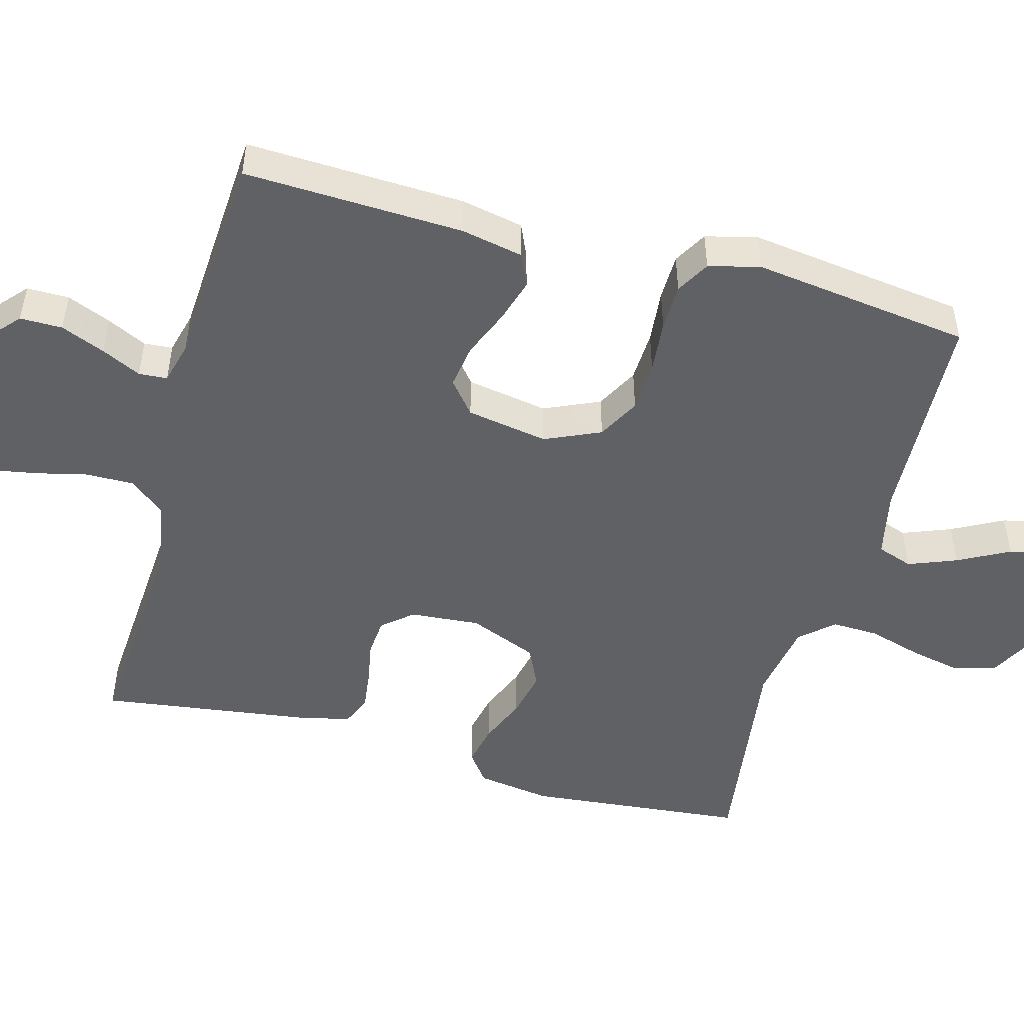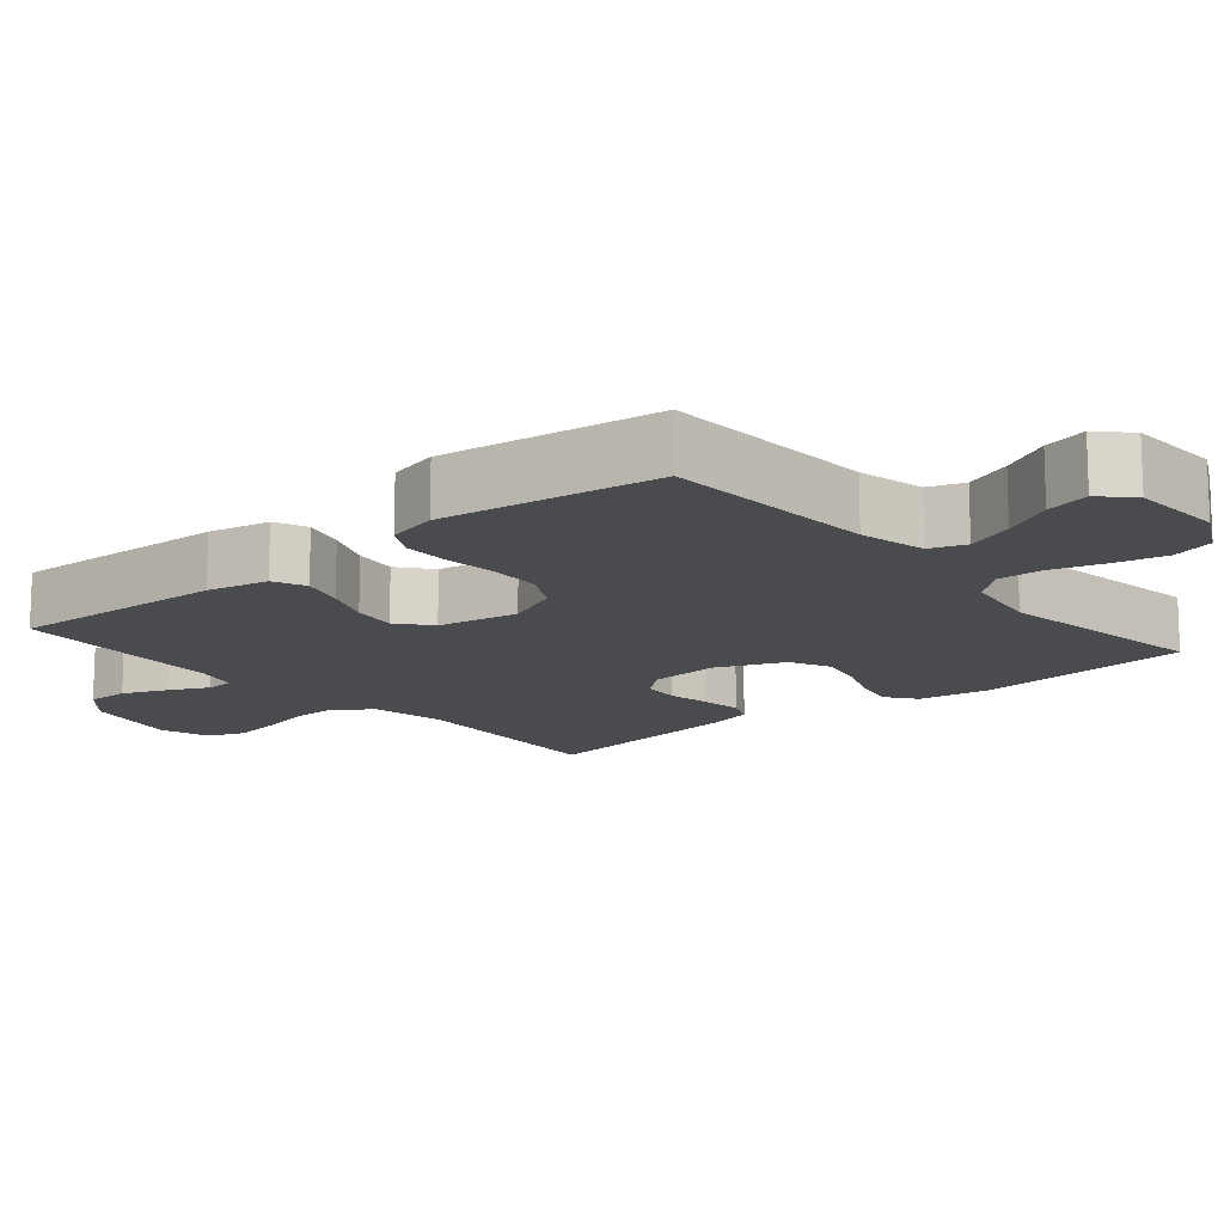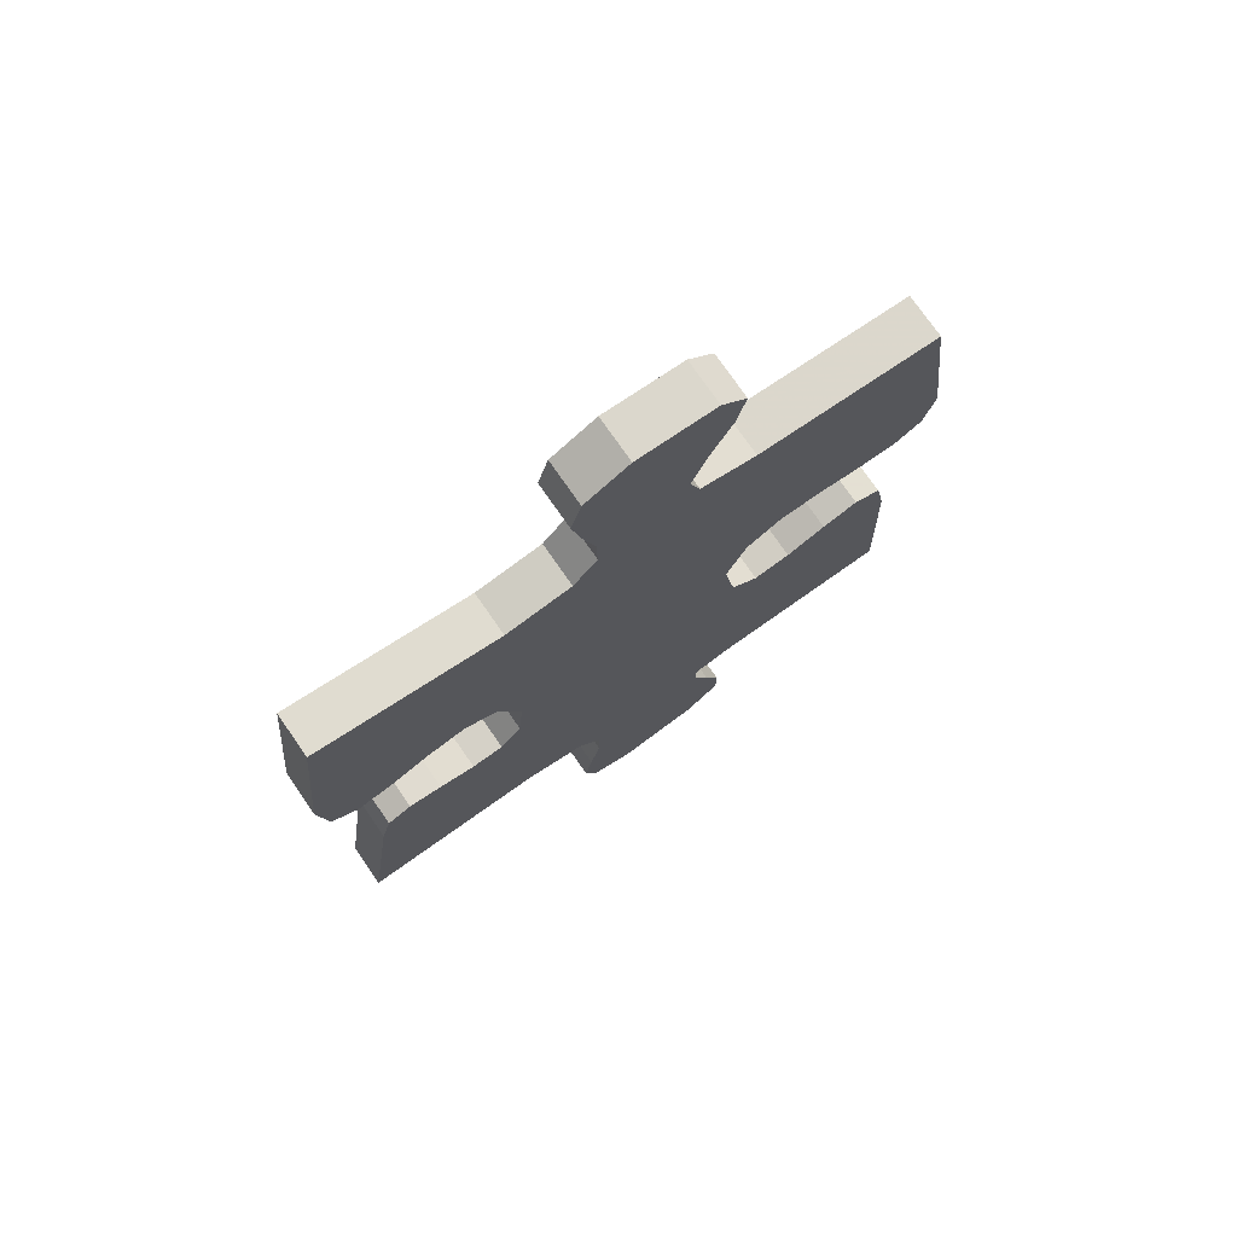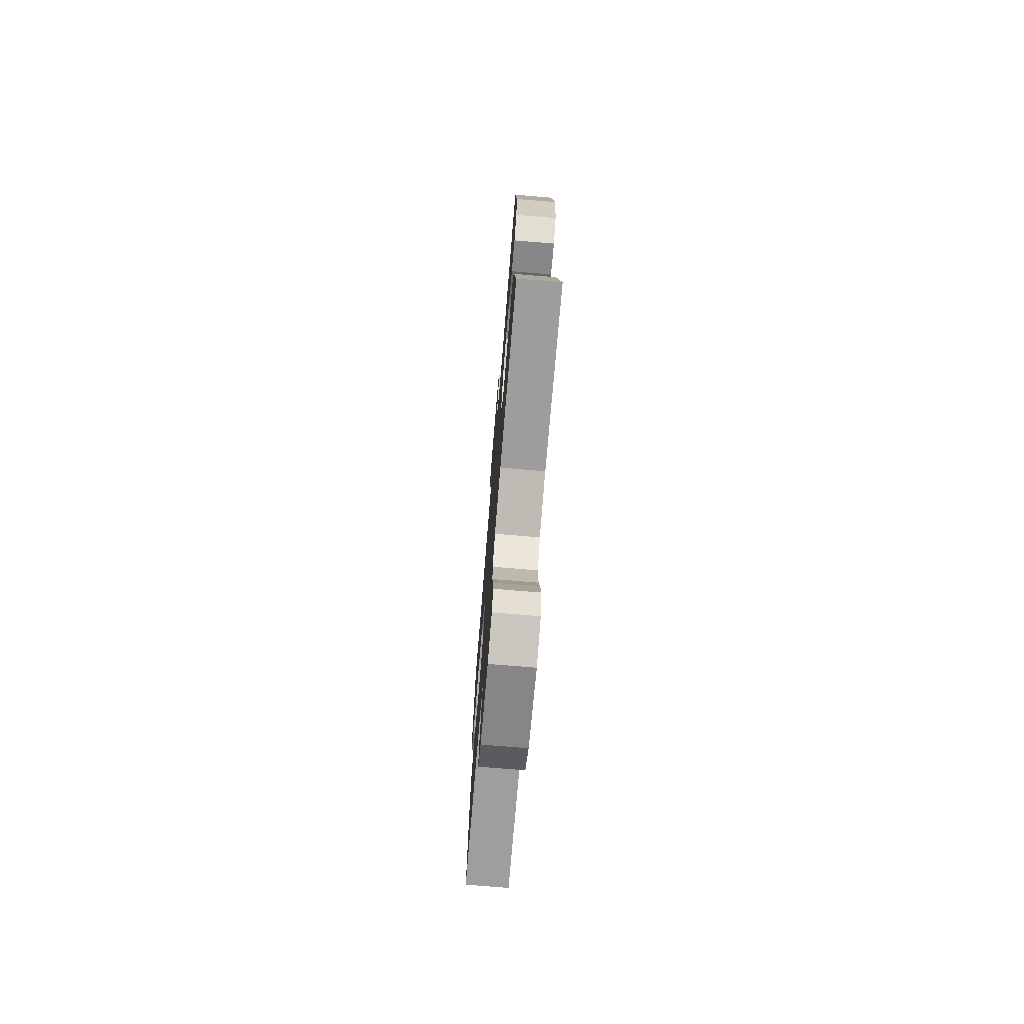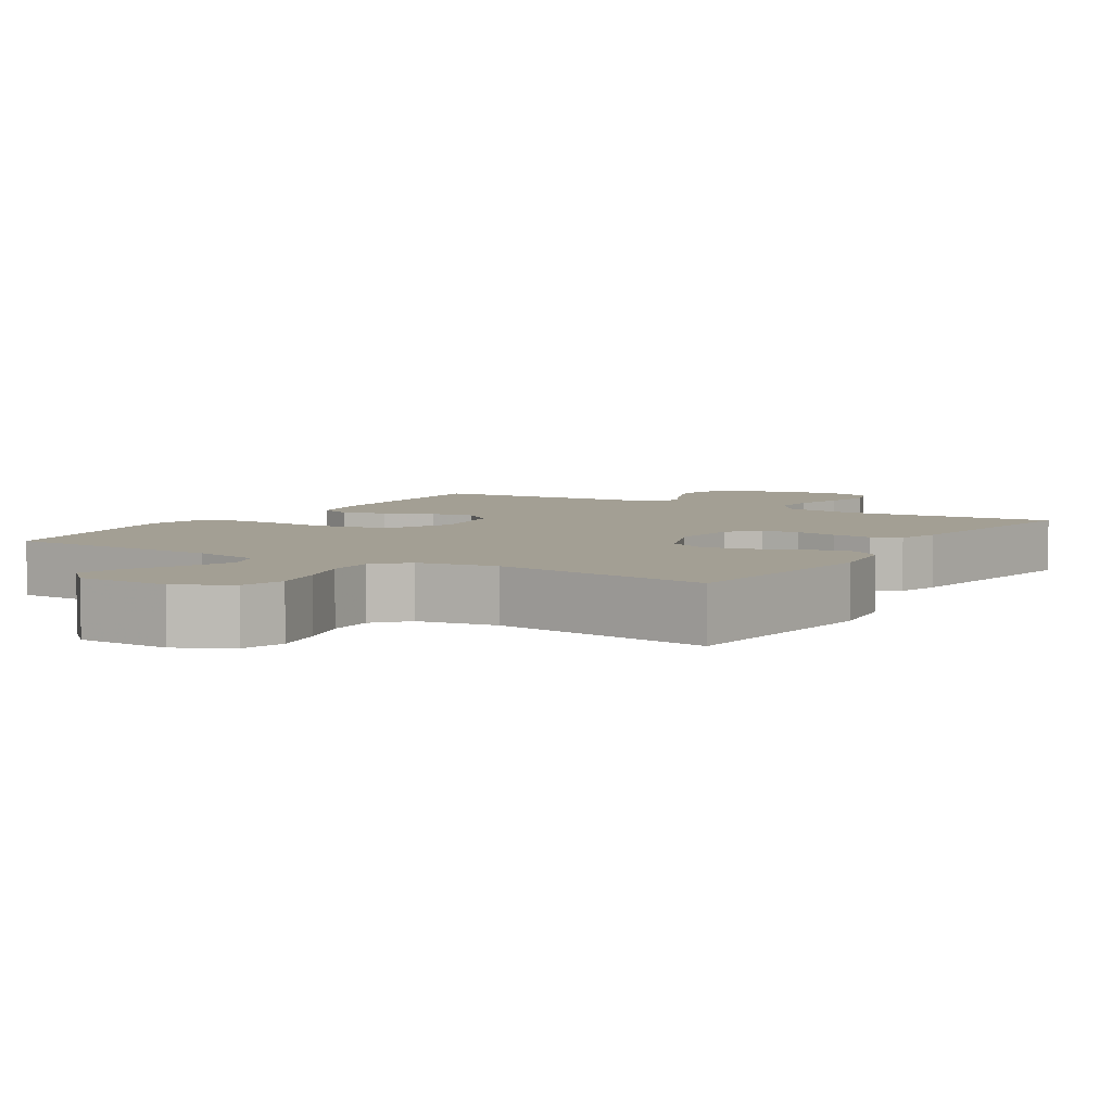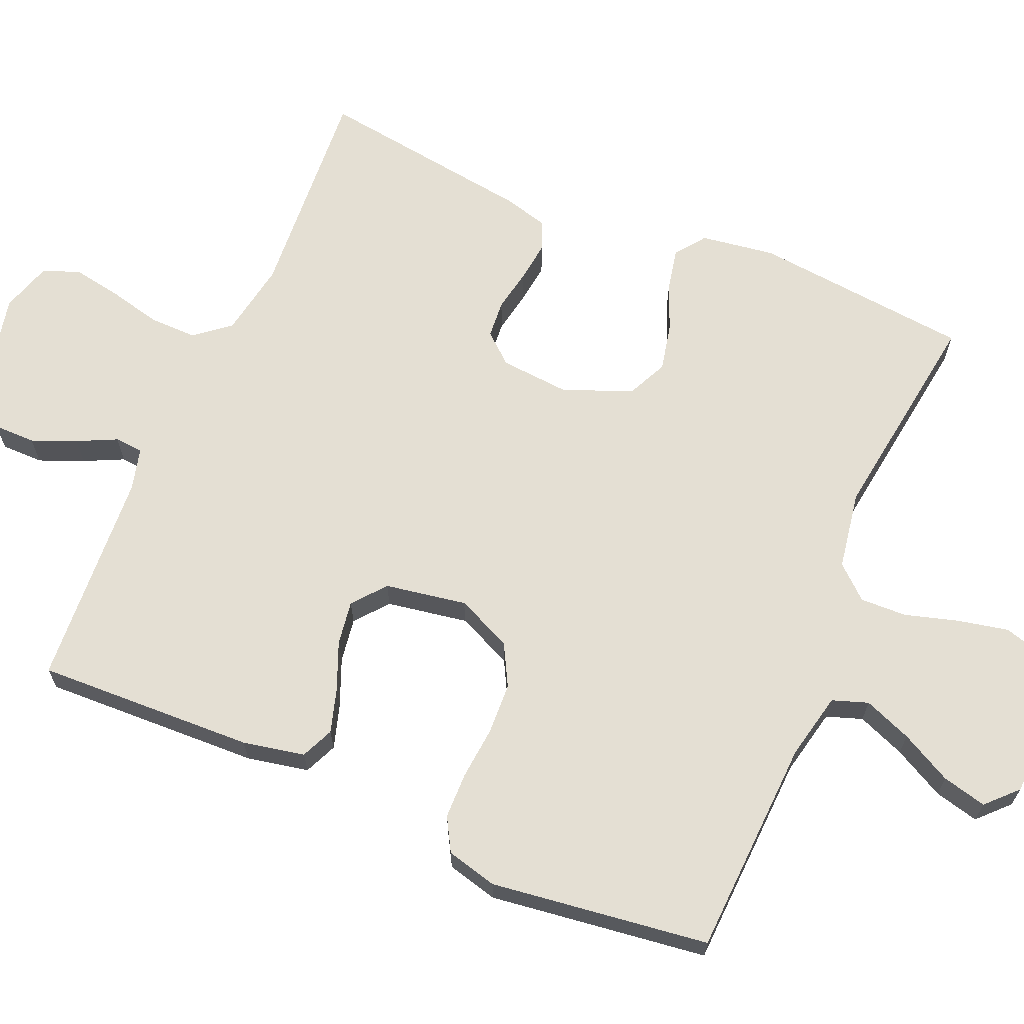
<metadata>
{"format":"obj","ext":"obj","renderer":"f3d","projection":"perspective","resolution":1024,"background":"white","views":[{"elev":-49.4,"azim":-105.4,"up":"+Y"},{"elev":-14.1,"azim":-49.9,"up":"+Y"},{"elev":75.0,"azim":145.3,"up":"+Z"},{"elev":-74.3,"azim":85.3,"up":"+Z"},{"elev":5.4,"azim":31.7,"up":"+Y"},{"elev":66.4,"azim":-66.9,"up":"+Y"}]}
</metadata>
<code>
v -0.5 0.07 0.5
v -0.2 0.07 0.514
v -0.108 0.07 0.534
v -0.091 0.07 0.583
v -0.117 0.07 0.649
v -0.154 0.07 0.719
v -0.169 0.07 0.78
v -0.128 0.07 0.82
v 0 0.07 0.825
v 0.073 0.07 0.787
v 0.09 0.07 0.728
v 0.075 0.07 0.657
v 0.054 0.07 0.585
v 0.052 0.07 0.521
v 0.092 0.07 0.476
v 0.2 0.07 0.458
v 0.5 0.07 0.5
v 0.53 0.07 0.2
v 0.515 0.07 0.098
v 0.474 0.07 0.067
v 0.417 0.07 0.079
v 0.351 0.07 0.106
v 0.286 0.07 0.12
v 0.231 0.07 0.094
v 0.193 0.07 0
v 0.201 0.07 -0.096
v 0.236 0.07 -0.137
v 0.288 0.07 -0.141
v 0.347 0.07 -0.13
v 0.402 0.07 -0.123
v 0.442 0.07 -0.14
v 0.458 0.07 -0.2
v 0.5 0.07 -0.5
v 0.2 0.07 -0.48
v 0.098 0.07 -0.498
v 0.059 0.07 -0.546
v 0.06 0.07 -0.612
v 0.077 0.07 -0.683
v 0.089 0.07 -0.75
v 0.07 0.07 -0.801
v 0 0.07 -0.823
v -0.135 0.07 -0.794
v -0.19 0.07 -0.745
v -0.19 0.07 -0.687
v -0.165 0.07 -0.626
v -0.139 0.07 -0.572
v -0.142 0.07 -0.533
v -0.2 0.07 -0.518
v -0.5 0.07 -0.5
v -0.489 0.07 -0.2
v -0.472 0.07 -0.115
v -0.427 0.07 -0.095
v -0.367 0.07 -0.113
v -0.301 0.07 -0.14
v -0.24 0.07 -0.149
v -0.195 0.07 -0.112
v -0.176 0.07 0
v -0.21 0.07 0.076
v -0.268 0.07 0.107
v -0.338 0.07 0.11
v -0.411 0.07 0.103
v -0.475 0.07 0.104
v -0.521 0.07 0.13
v -0.539 0.07 0.2
v -0.5 0 0.5
v -0.2 0 0.514
v -0.108 0 0.534
v -0.091 0 0.583
v -0.117 0 0.649
v -0.154 0 0.719
v -0.169 0 0.78
v -0.128 0 0.82
v 0 0 0.825
v 0.073 0 0.787
v 0.09 0 0.728
v 0.075 0 0.657
v 0.054 0 0.585
v 0.052 0 0.521
v 0.092 0 0.476
v 0.2 0 0.458
v 0.5 0 0.5
v 0.53 0 0.2
v 0.515 0 0.098
v 0.474 0 0.067
v 0.417 0 0.079
v 0.351 0 0.106
v 0.286 0 0.12
v 0.231 0 0.094
v 0.193 0 0
v 0.201 0 -0.096
v 0.236 0 -0.137
v 0.288 0 -0.141
v 0.347 0 -0.13
v 0.402 0 -0.123
v 0.442 0 -0.14
v 0.458 0 -0.2
v 0.5 0 -0.5
v 0.2 0 -0.48
v 0.098 0 -0.498
v 0.059 0 -0.546
v 0.06 0 -0.612
v 0.077 0 -0.683
v 0.089 0 -0.75
v 0.07 0 -0.801
v 0 0 -0.823
v -0.135 0 -0.794
v -0.19 0 -0.745
v -0.19 0 -0.687
v -0.165 0 -0.626
v -0.139 0 -0.572
v -0.142 0 -0.533
v -0.2 0 -0.518
v -0.5 0 -0.5
v -0.489 0 -0.2
v -0.472 0 -0.115
v -0.427 0 -0.095
v -0.367 0 -0.113
v -0.301 0 -0.14
v -0.24 0 -0.149
v -0.195 0 -0.112
v -0.176 0 0
v -0.21 0 0.076
v -0.268 0 0.107
v -0.338 0 0.11
v -0.411 0 0.103
v -0.475 0 0.104
v -0.521 0 0.13
v -0.539 0 0.2
f 64 1 2
f 63 64 2
f 62 63 2
f 61 62 2
f 60 61 2
f 59 60 2 3
f 58 59 3
f 57 58 3 4
f 52 53 54
f 51 52 54
f 50 51 54
f 49 50 54
f 48 49 54
f 47 48 54 55
f 44 45 46
f 43 44 46
f 42 43 46
f 41 42 46
f 40 41 46
f 39 40 46
f 38 39 46
f 37 38 46
f 36 37 46 47
f 47 55 56
f 36 47 56
f 35 36 56
f 32 33 34
f 31 32 34
f 30 31 34
f 29 30 34
f 28 29 34
f 34 35 56
f 28 34 56
f 27 28 56
f 20 21 22
f 19 20 22
f 18 19 22
f 17 18 22
f 16 17 22
f 15 16 22 23
f 14 15 23 24
f 11 12 13
f 10 11 13
f 9 10 13
f 8 9 13
f 7 8 13
f 6 7 13
f 5 6 13
f 4 5 13 14
f 14 24 25
f 4 14 25
f 57 4 25
f 26 27 56 57
f 25 26 57
f 66 65 128
f 66 128 127
f 66 127 126
f 66 126 125
f 66 125 124
f 67 66 124 123
f 67 123 122
f 68 67 122 121
f 118 117 116
f 118 116 115
f 118 115 114
f 118 114 113
f 118 113 112
f 119 118 112 111
f 110 109 108
f 110 108 107
f 110 107 106
f 110 106 105
f 110 105 104
f 110 104 103
f 110 103 102
f 110 102 101
f 111 110 101 100
f 120 119 111
f 120 111 100
f 120 100 99
f 98 97 96
f 98 96 95
f 98 95 94
f 98 94 93
f 98 93 92
f 120 99 98
f 120 98 92
f 120 92 91
f 86 85 84
f 86 84 83
f 86 83 82
f 86 82 81
f 86 81 80
f 87 86 80 79
f 88 87 79 78
f 77 76 75
f 77 75 74
f 77 74 73
f 77 73 72
f 77 72 71
f 77 71 70
f 77 70 69
f 78 77 69 68
f 89 88 78
f 89 78 68
f 89 68 121
f 121 120 91 90
f 121 90 89
f 1 65 66 2
f 2 66 67 3
f 3 67 68 4
f 4 68 69 5
f 5 69 70 6
f 6 70 71 7
f 7 71 72 8
f 8 72 73 9
f 9 73 74 10
f 10 74 75 11
f 11 75 76 12
f 12 76 77 13
f 13 77 78 14
f 14 78 79 15
f 15 79 80 16
f 16 80 81 17
f 17 81 82 18
f 18 82 83 19
f 19 83 84 20
f 20 84 85 21
f 21 85 86 22
f 22 86 87 23
f 23 87 88 24
f 24 88 89 25
f 25 89 90 26
f 26 90 91 27
f 27 91 92 28
f 28 92 93 29
f 29 93 94 30
f 30 94 95 31
f 31 95 96 32
f 32 96 97 33
f 33 97 98 34
f 34 98 99 35
f 35 99 100 36
f 36 100 101 37
f 37 101 102 38
f 38 102 103 39
f 39 103 104 40
f 40 104 105 41
f 41 105 106 42
f 42 106 107 43
f 43 107 108 44
f 44 108 109 45
f 45 109 110 46
f 46 110 111 47
f 47 111 112 48
f 48 112 113 49
f 49 113 114 50
f 50 114 115 51
f 51 115 116 52
f 52 116 117 53
f 53 117 118 54
f 54 118 119 55
f 55 119 120 56
f 56 120 121 57
f 57 121 122 58
f 58 122 123 59
f 59 123 124 60
f 60 124 125 61
f 61 125 126 62
f 62 126 127 63
f 63 127 128 64
f 64 128 65 1

</code>
